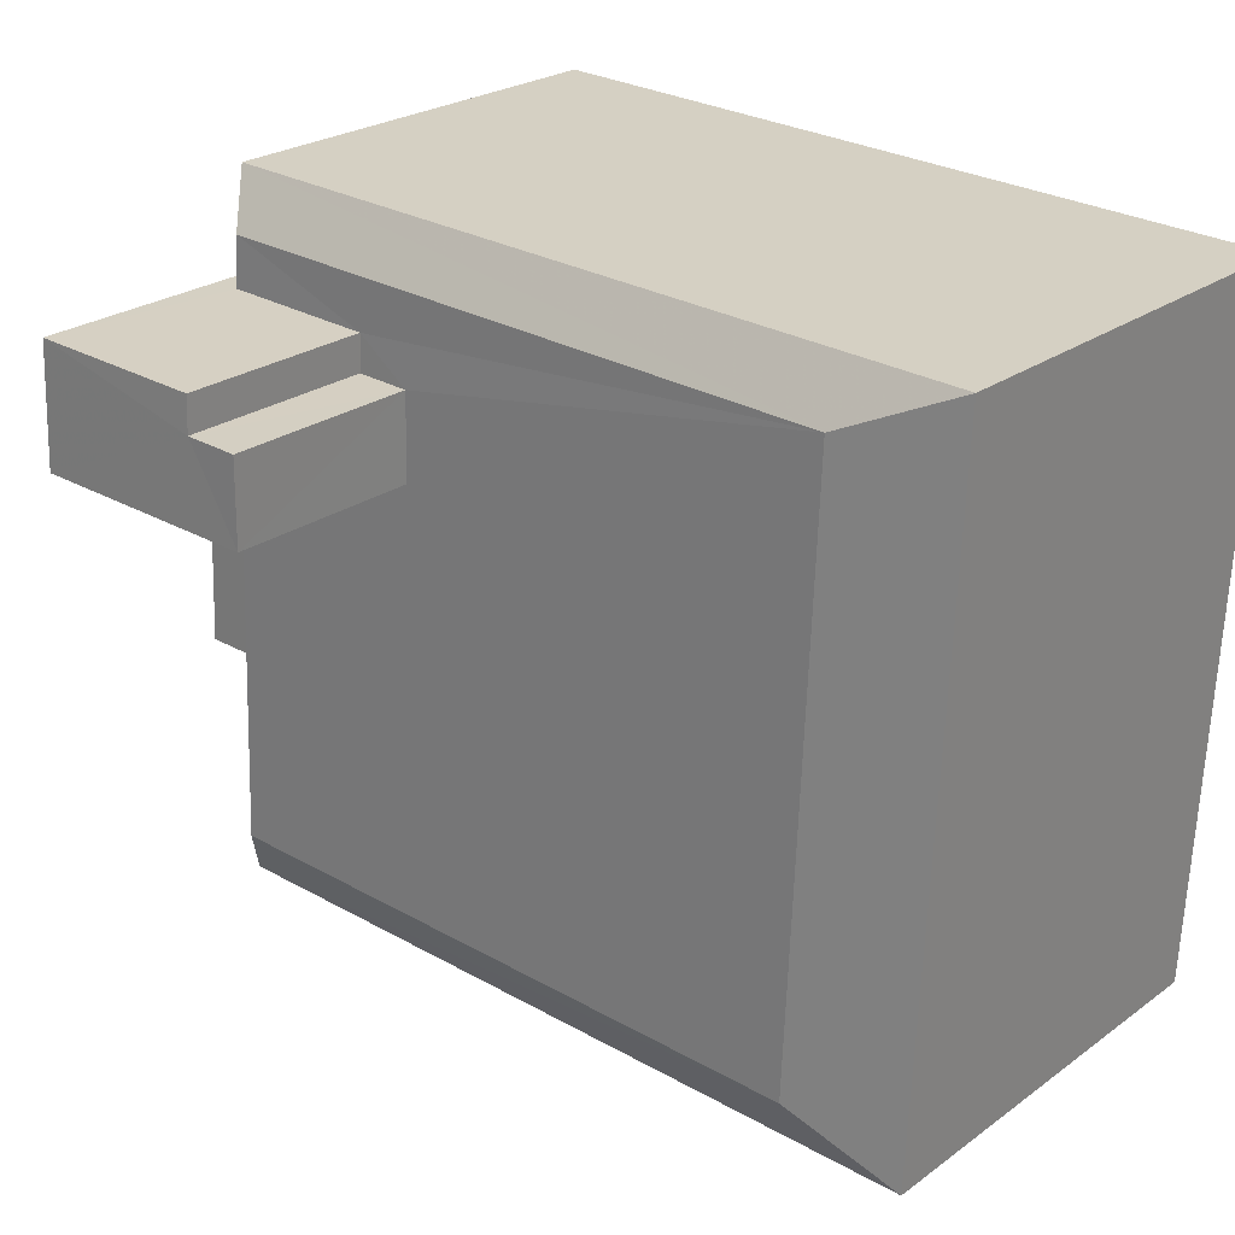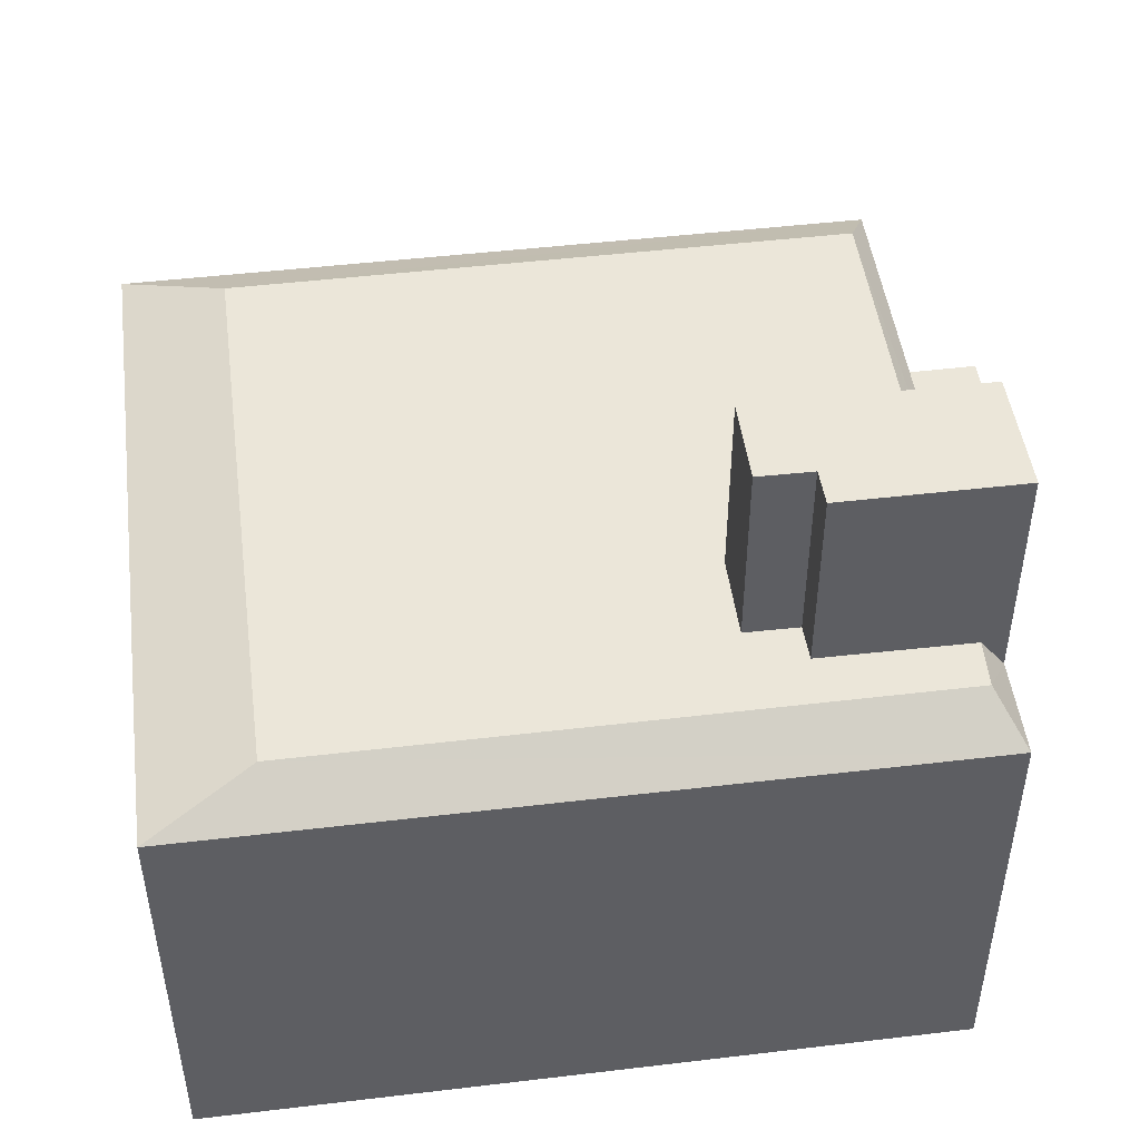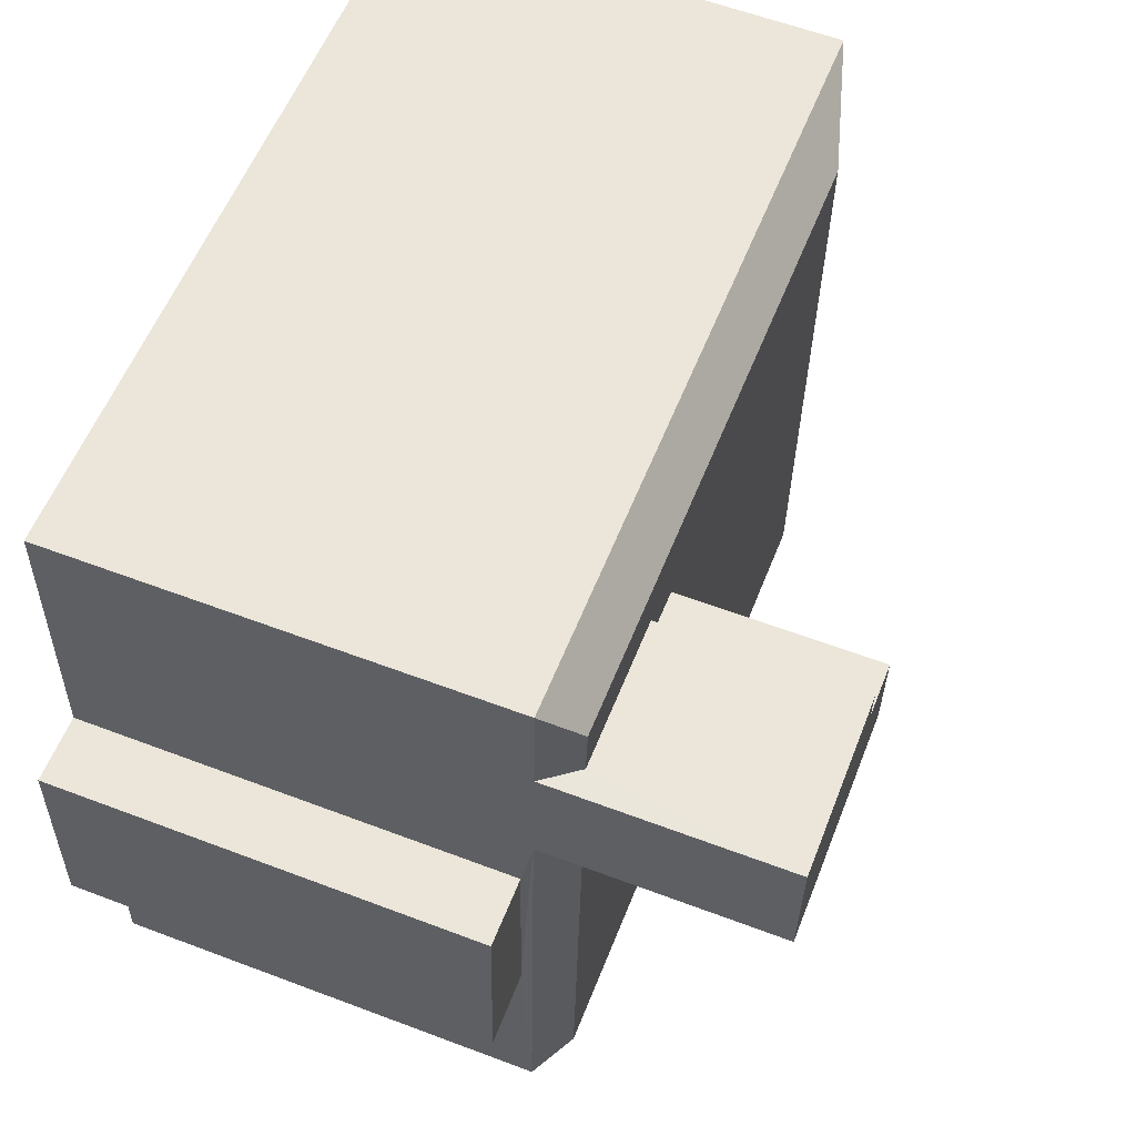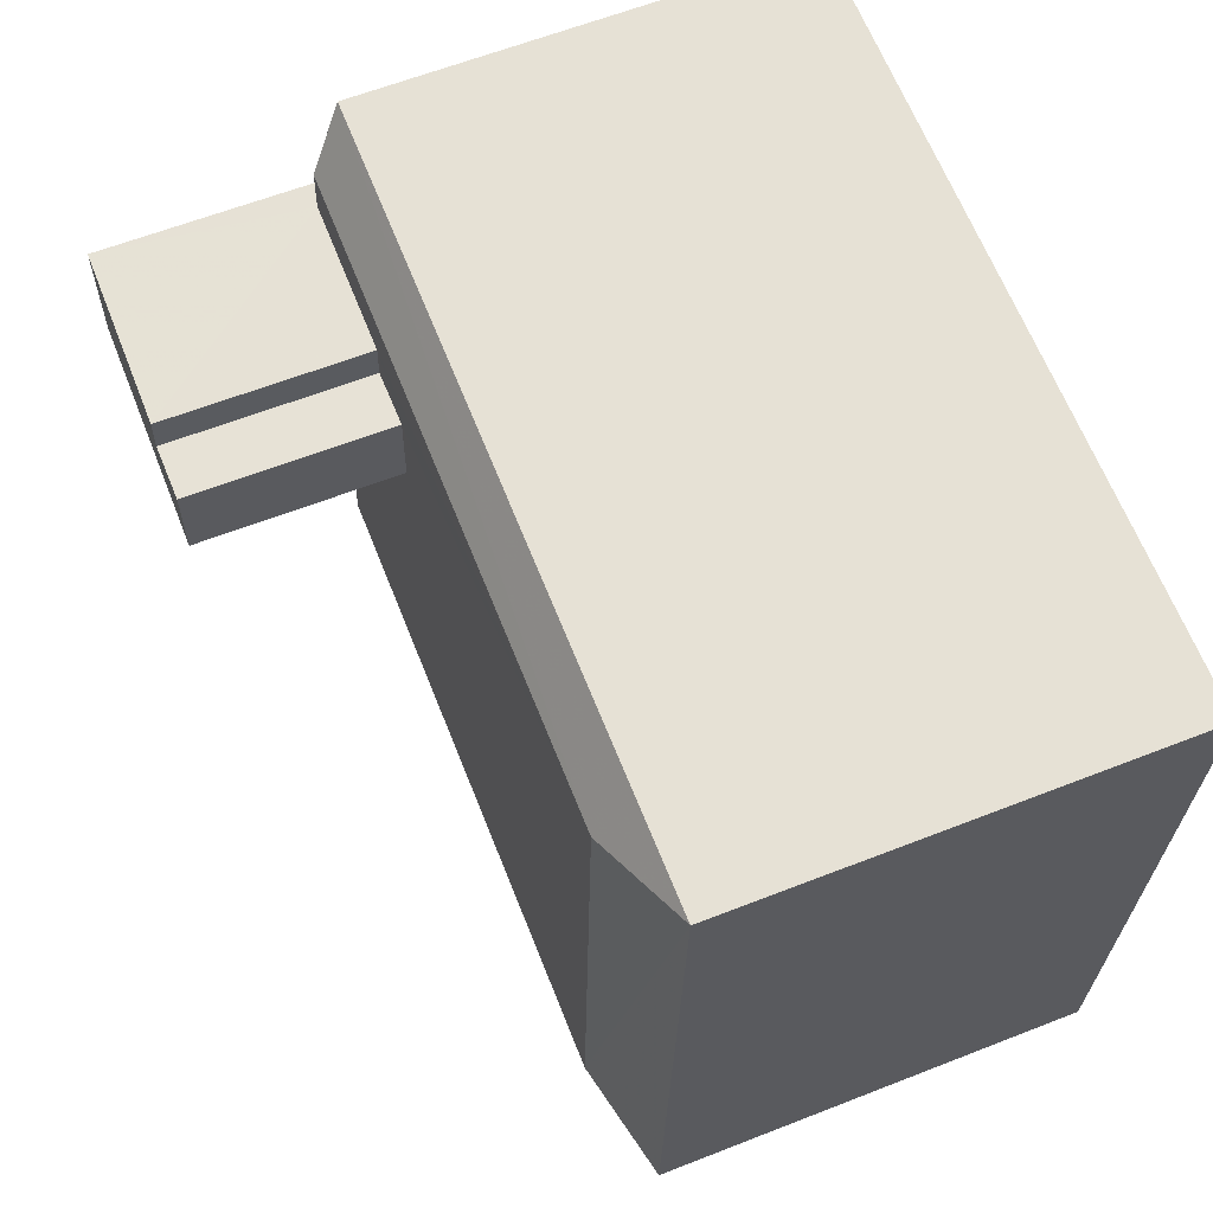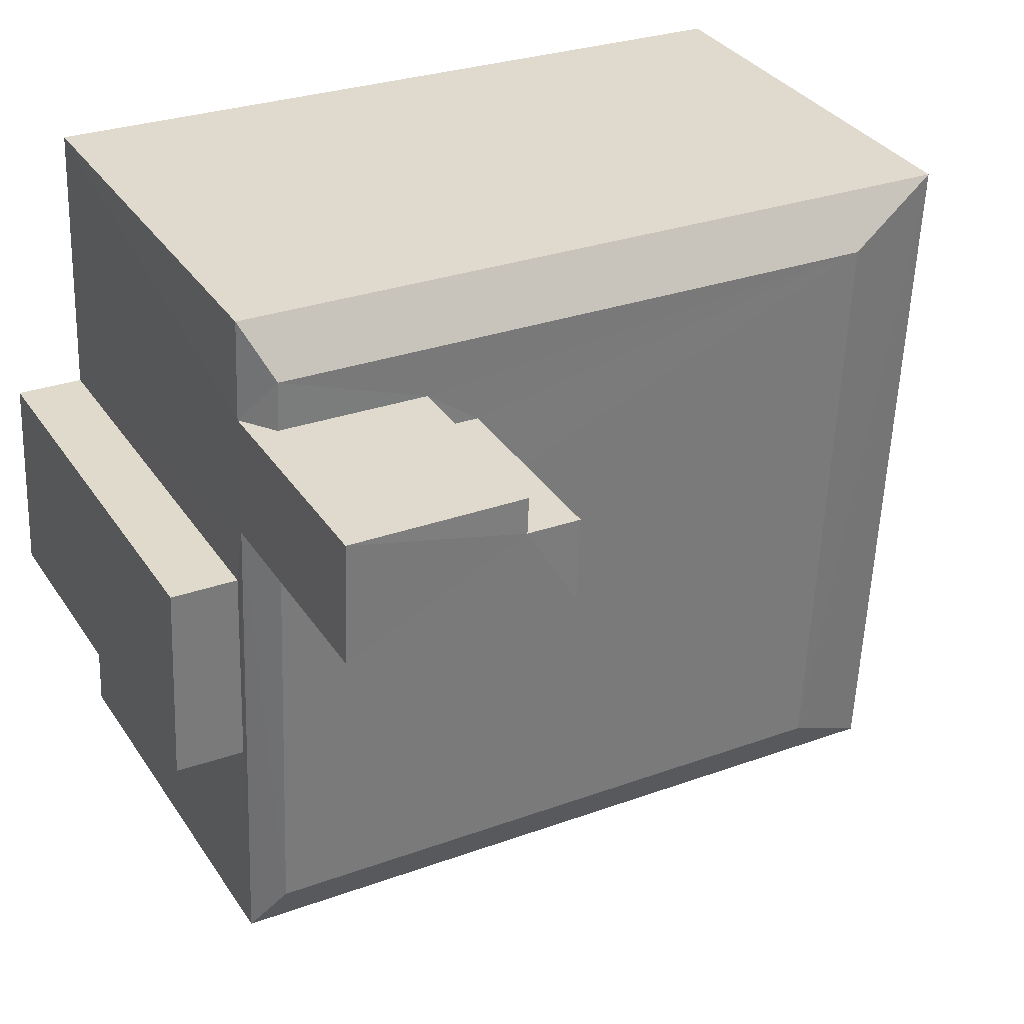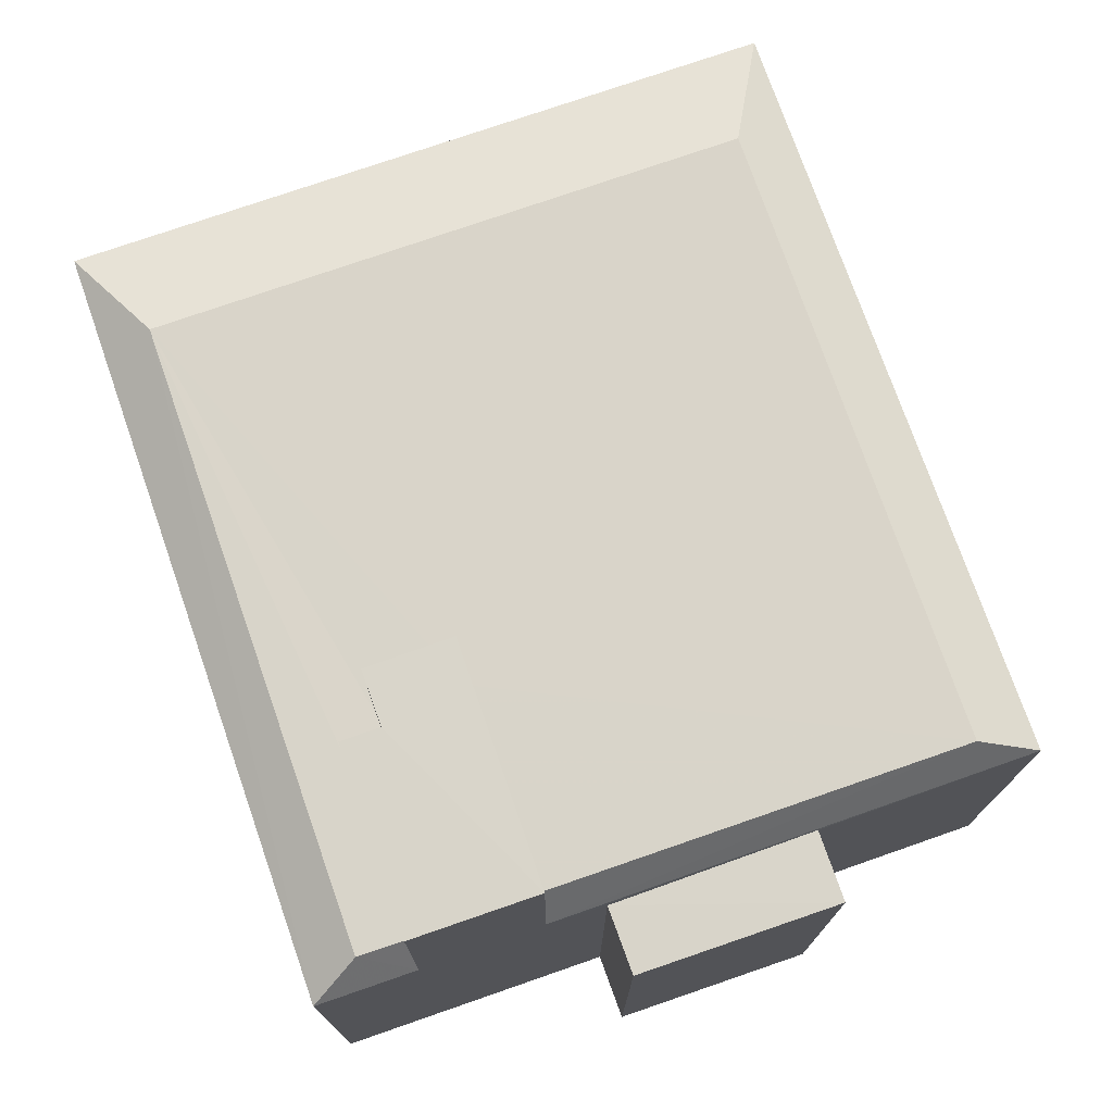
<metadata>
{"format":"obj","ext":"obj","renderer":"f3d","projection":"perspective","resolution":1024,"background":"white","views":[{"elev":24.4,"azim":40.3,"up":"+Y"},{"elev":47.8,"azim":170.0,"up":"+Z"},{"elev":59.5,"azim":-68.7,"up":"+Y"},{"elev":62.2,"azim":68.4,"up":"+Y"},{"elev":33.6,"azim":-28.7,"up":"+Y"},{"elev":74.9,"azim":-111.7,"up":"+Z"}]}
</metadata>
<code>
v -3.73e+05 -1.036e+05 30.23
v -3.73e+05 -1.036e+05 30.23
v -3.73e+05 -1.036e+05 30.23
v -3.73e+05 -1.036e+05 30.23
v -3.73e+05 -1.036e+05 30.23
v -3.73e+05 -1.036e+05 30.23
v -3.73e+05 -1.036e+05 30.23
v -3.73e+05 -1.036e+05 30.23
v -3.73e+05 -1.036e+05 39.54
v -3.73e+05 -1.036e+05 38.86
v -3.73e+05 -1.036e+05 39.54
v -3.73e+05 -1.036e+05 38.87
v -3.73e+05 -1.036e+05 43.4
v -3.73e+05 -1.036e+05 43.4
v -3.73e+05 -1.036e+05 43.4
v -3.73e+05 -1.036e+05 43.4
v -3.73e+05 -1.036e+05 43.4
v -3.73e+05 -1.036e+05 43.39
v -3.73e+05 -1.036e+05 38.86
v -3.73e+05 -1.036e+05 39.54
v -3.73e+05 -1.036e+05 39.54
v -3.73e+05 -1.036e+05 39.54
v -3.73e+05 -1.036e+05 39.54
v -3.73e+05 -1.036e+05 39.54
v -3.73e+05 -1.036e+05 39.54
v -3.73e+05 -1.036e+05 39.54
v -3.73e+05 -1.036e+05 39.54
v -3.73e+05 -1.036e+05 38.65
v -3.73e+05 -1.036e+05 38.65
v -3.73e+05 -1.036e+05 38.65
v -3.73e+05 -1.036e+05 38.65
v -3.73e+05 -1.036e+05 38.87
v -3.73e+05 -1.036e+05 38.87
v -3.73e+05 -1.036e+05 38.87
f 1 2 3
f 4 3 5
f 6 4 5
f 5 2 7
f 5 7 8
f 3 2 5
f 9 10 11
f 9 12 10
f 13 14 15
f 15 16 13
f 17 14 13
f 18 17 13
f 11 19 20
f 11 10 19
f 21 22 23
f 22 9 23
f 24 25 20
f 23 9 11
f 25 26 27
f 20 25 11
f 27 23 11
f 25 27 11
f 28 29 30
f 31 28 30
f 32 20 19
f 32 24 20
f 33 34 22
f 21 33 22
f 34 12 9
f 22 34 9
f 27 16 15
f 23 27 15
f 2 1 31
f 1 34 31
f 6 5 32
f 28 31 33
f 5 28 33
f 6 32 19
f 17 32 14
f 32 33 14
f 31 34 33
f 5 33 32
f 2 30 7
f 2 31 30
f 25 18 13
f 26 25 13
f 19 4 6
f 19 10 4
f 30 8 7
f 30 29 8
f 34 1 3
f 12 34 3
f 24 18 25
f 32 17 24
f 24 17 18
f 5 8 29
f 28 5 29
f 14 21 15
f 15 21 23
f 33 21 14
f 12 3 4
f 10 12 4
f 27 13 16
f 27 26 13

</code>
